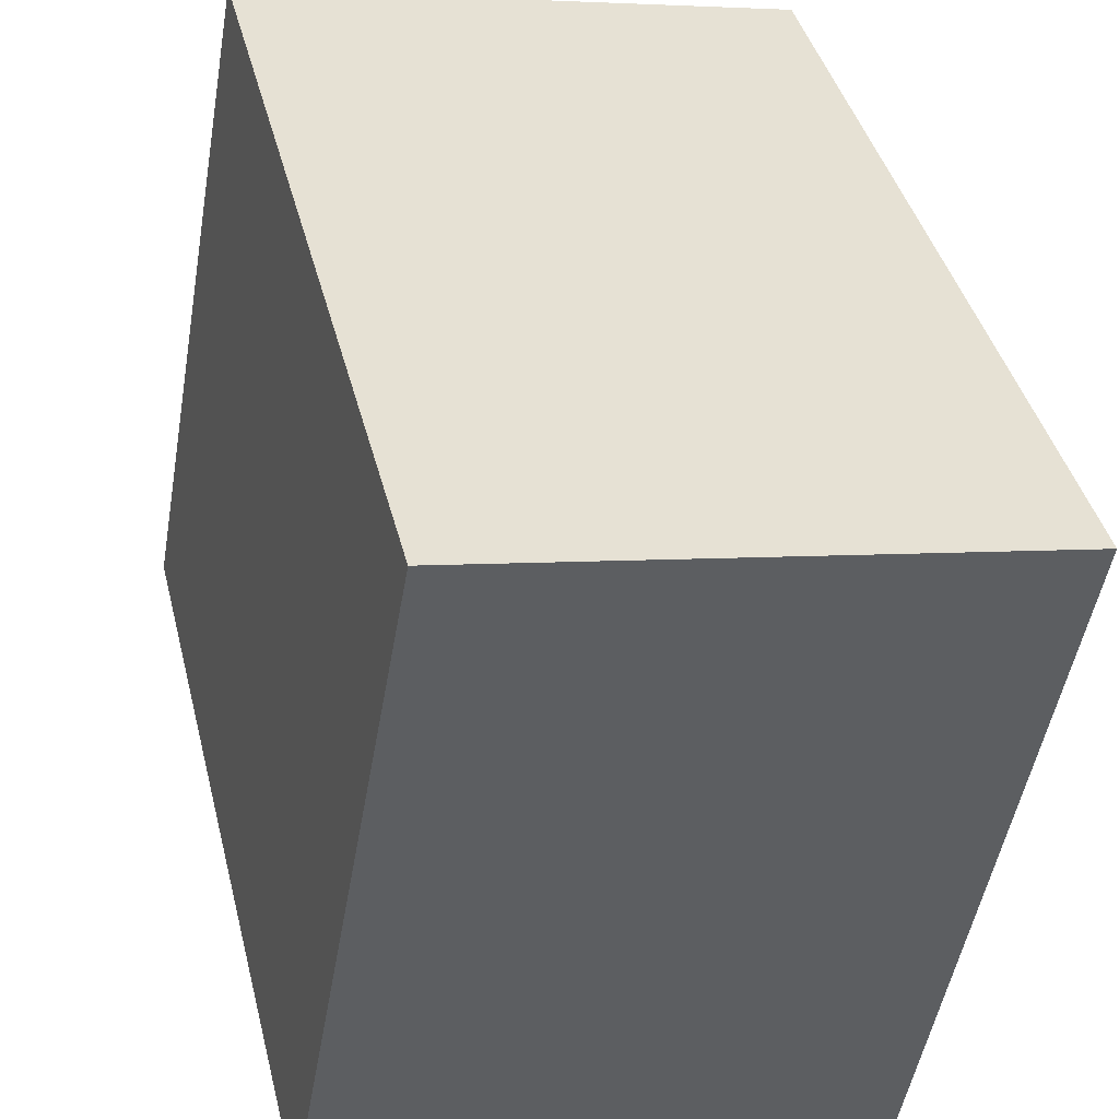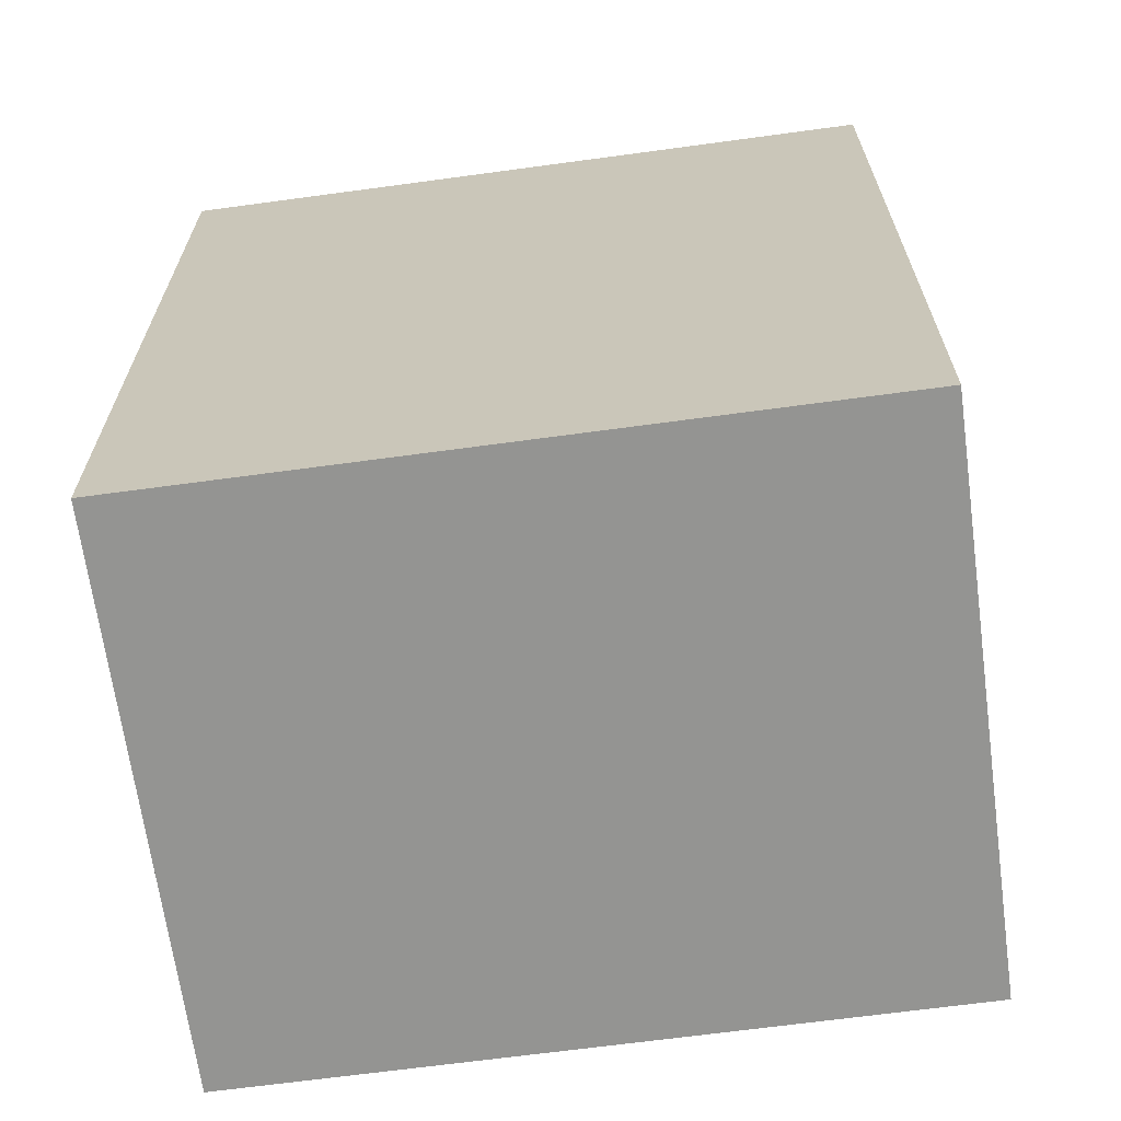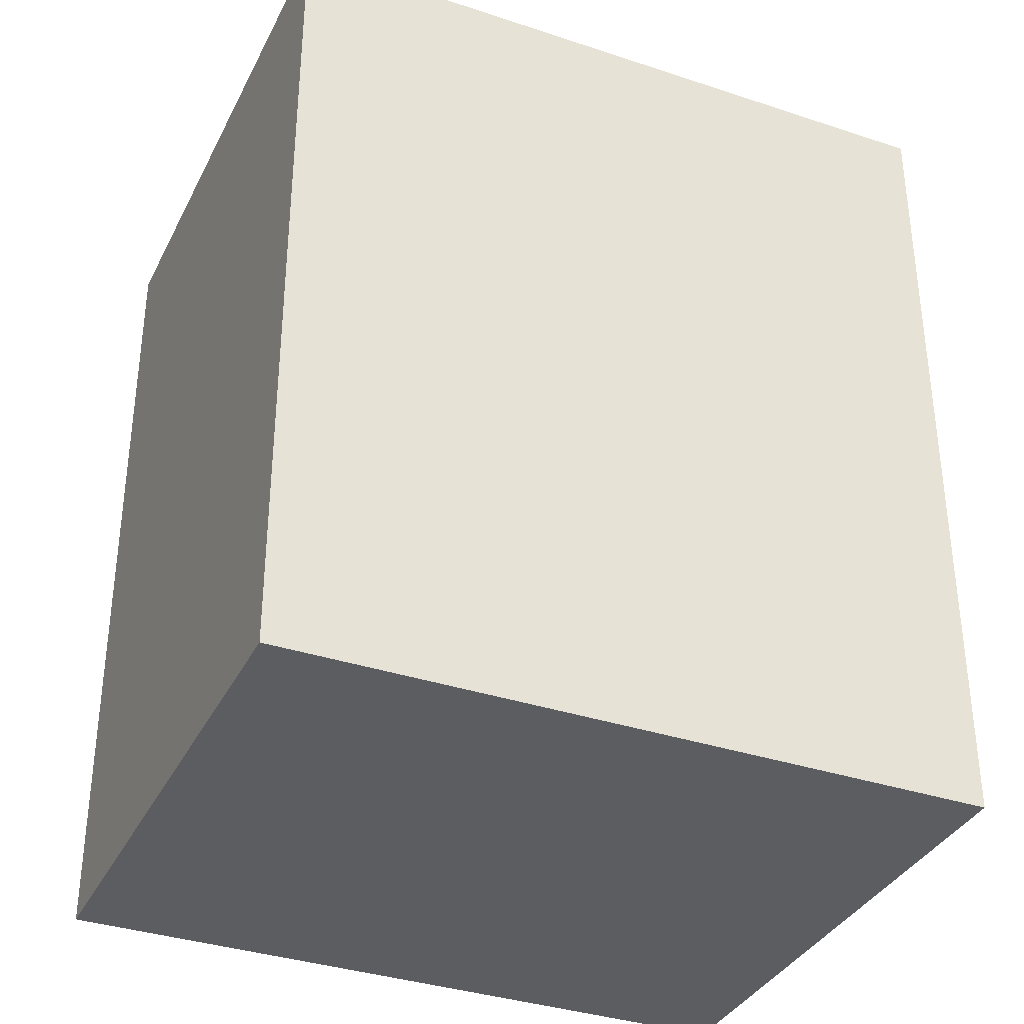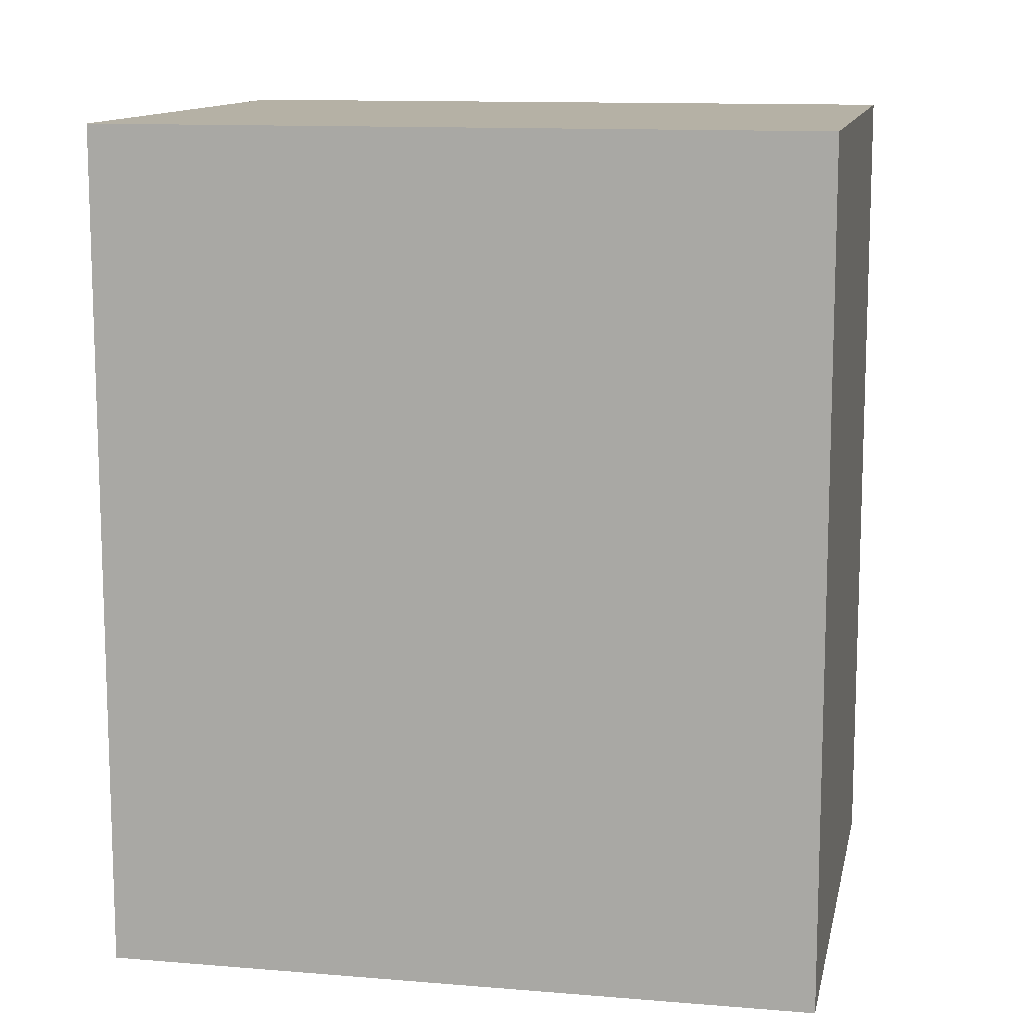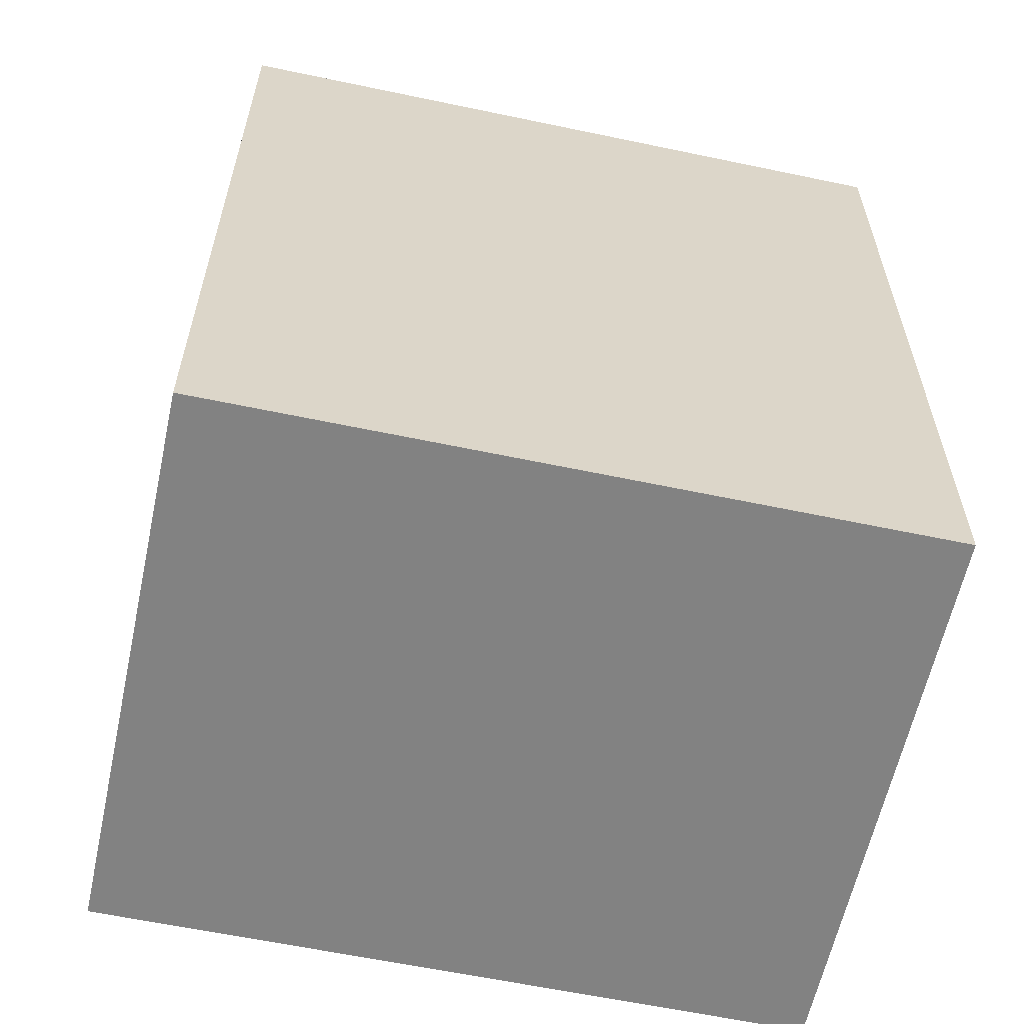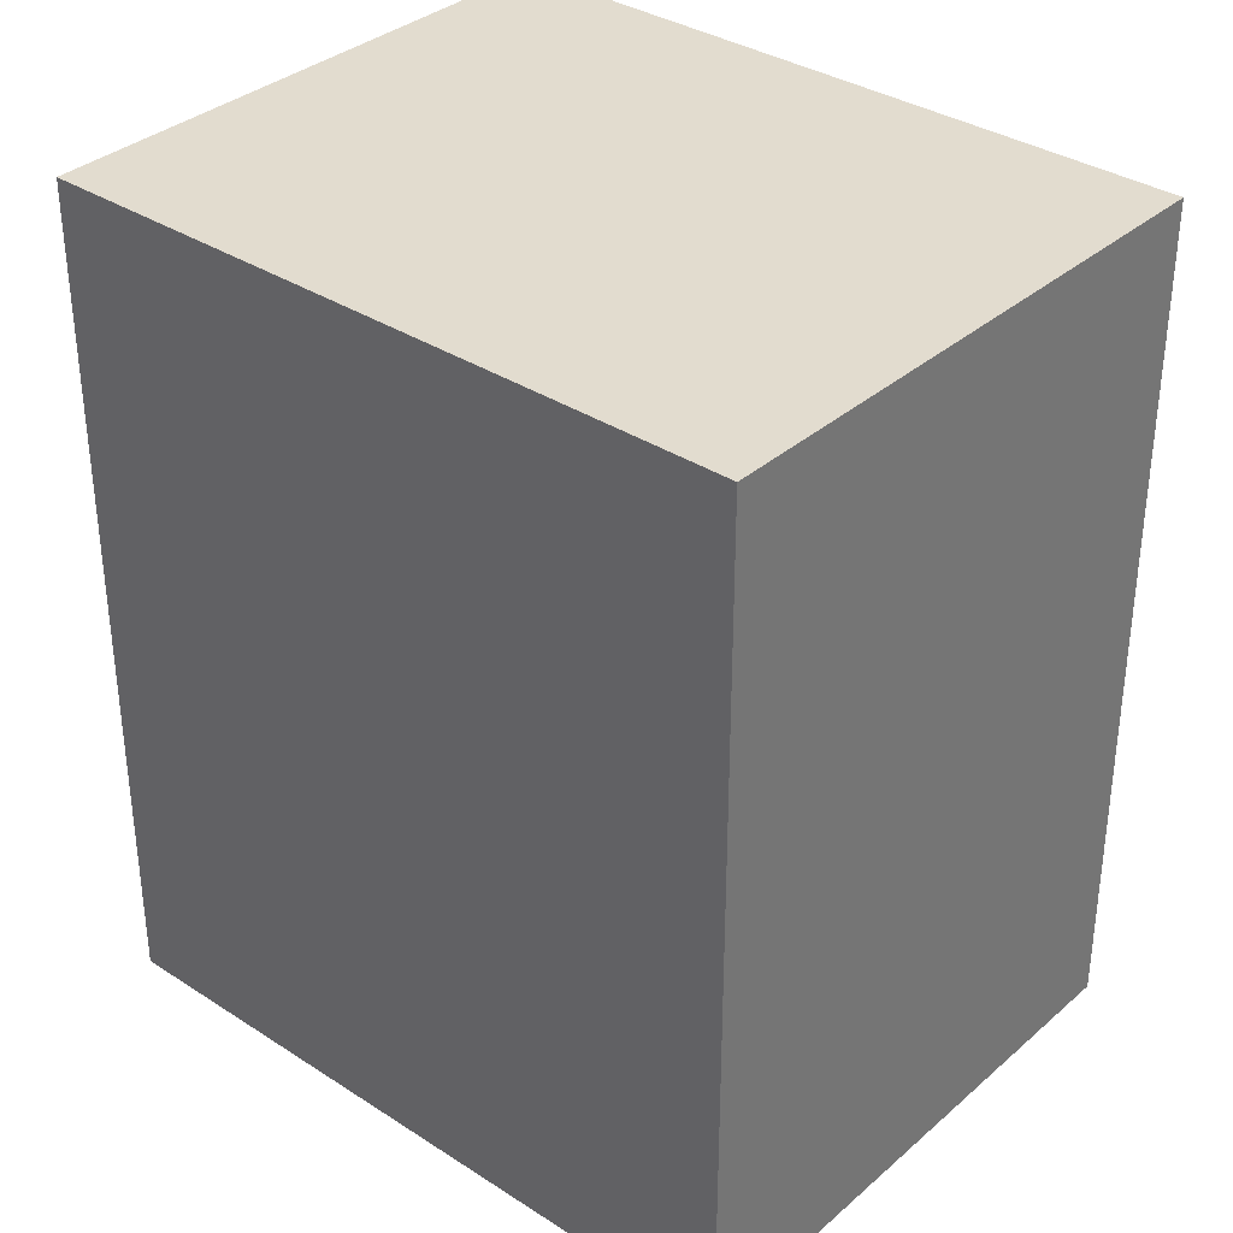
<metadata>
{"format":"obj","ext":"obj","renderer":"f3d","projection":"perspective","resolution":1024,"background":"white","views":[{"elev":41.4,"azim":-13.9,"up":"+Z"},{"elev":-66.9,"azim":108.0,"up":"+Y"},{"elev":-35.5,"azim":76.5,"up":"+Y"},{"elev":11.9,"azim":-68.4,"up":"+Y"},{"elev":-60.7,"azim":-91.9,"up":"+Y"},{"elev":34.7,"azim":141.2,"up":"+Y"}]}
</metadata>
<code>
v  0 2.337 1.431e-16
v  1.902 2.337 1.659
v  1.551 2.337 -0.281
v  0.351 2.337 1.94
v  1.551 1.721e-17 -0.281
v  0 0 0
v  0.351 -1.188e-16 1.94
v  1.902 -1.016e-16 1.659
g defaultobject
f 1 2 3
f 2 1 4
f 5 1 3
f 1 5 6
f 6 4 1
f 4 6 7
f 7 2 4
f 2 7 8
f 8 3 2
f 3 8 5
f 8 6 5
f 6 8 7

</code>
